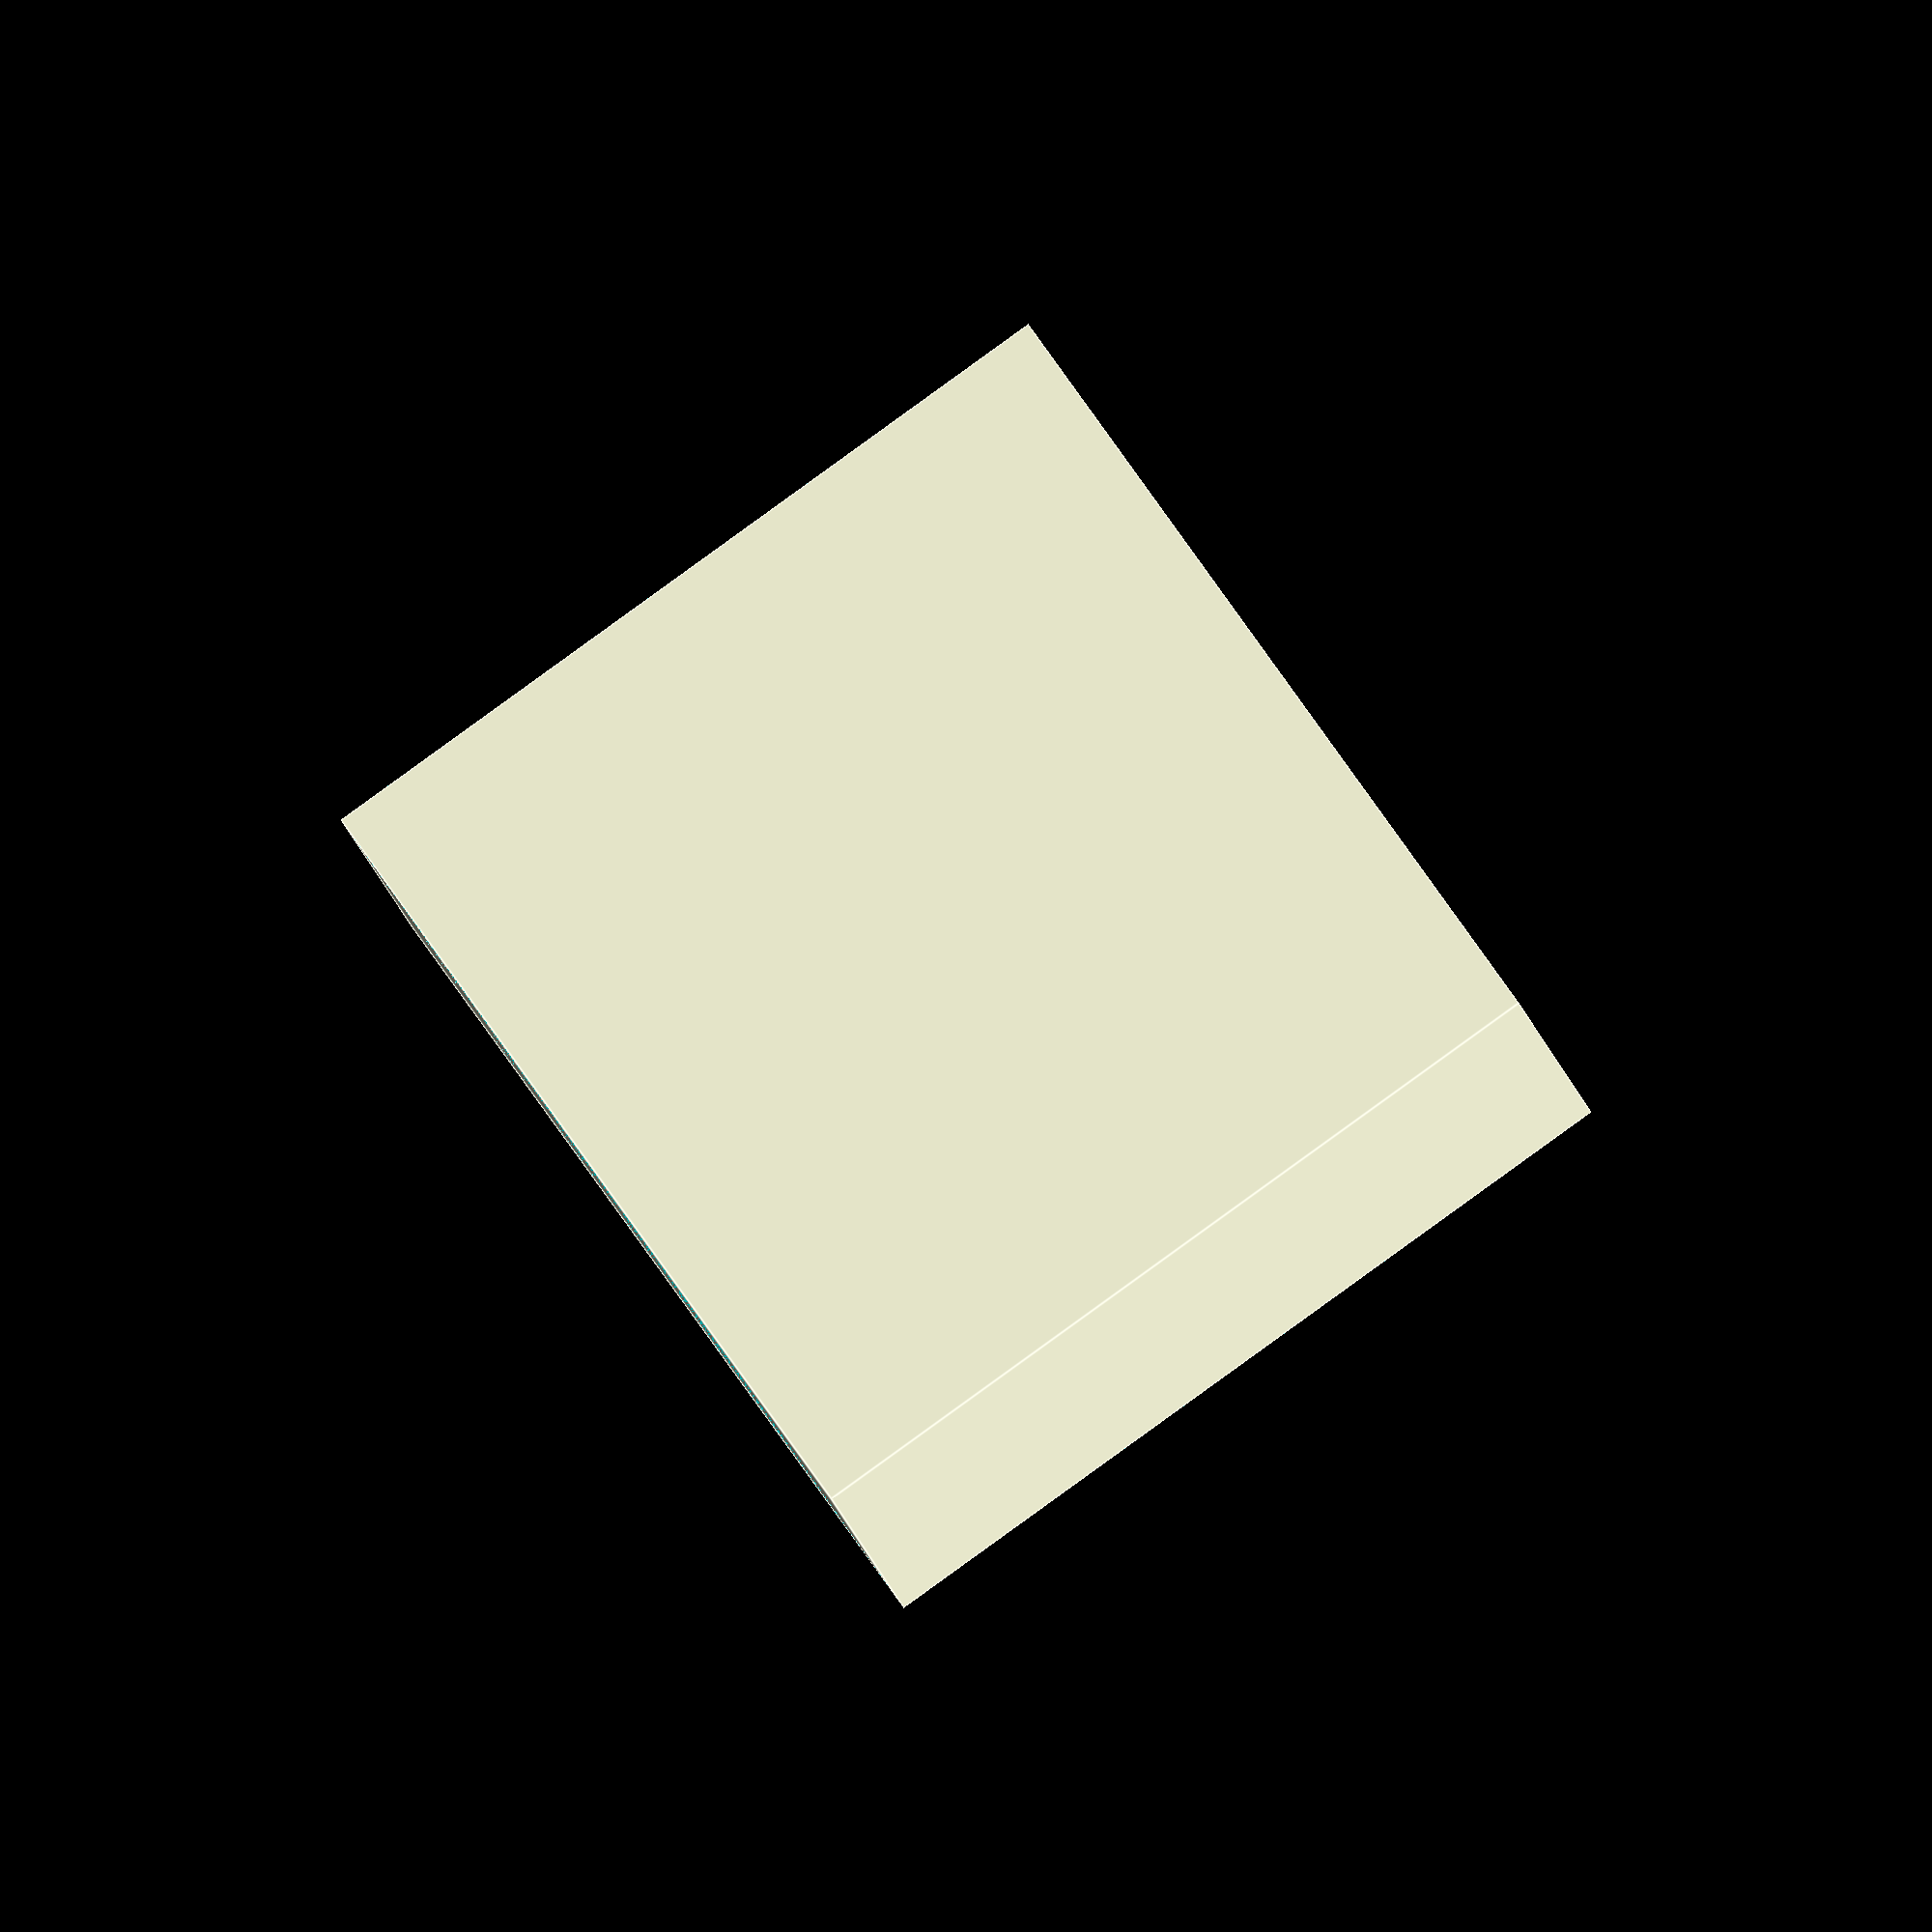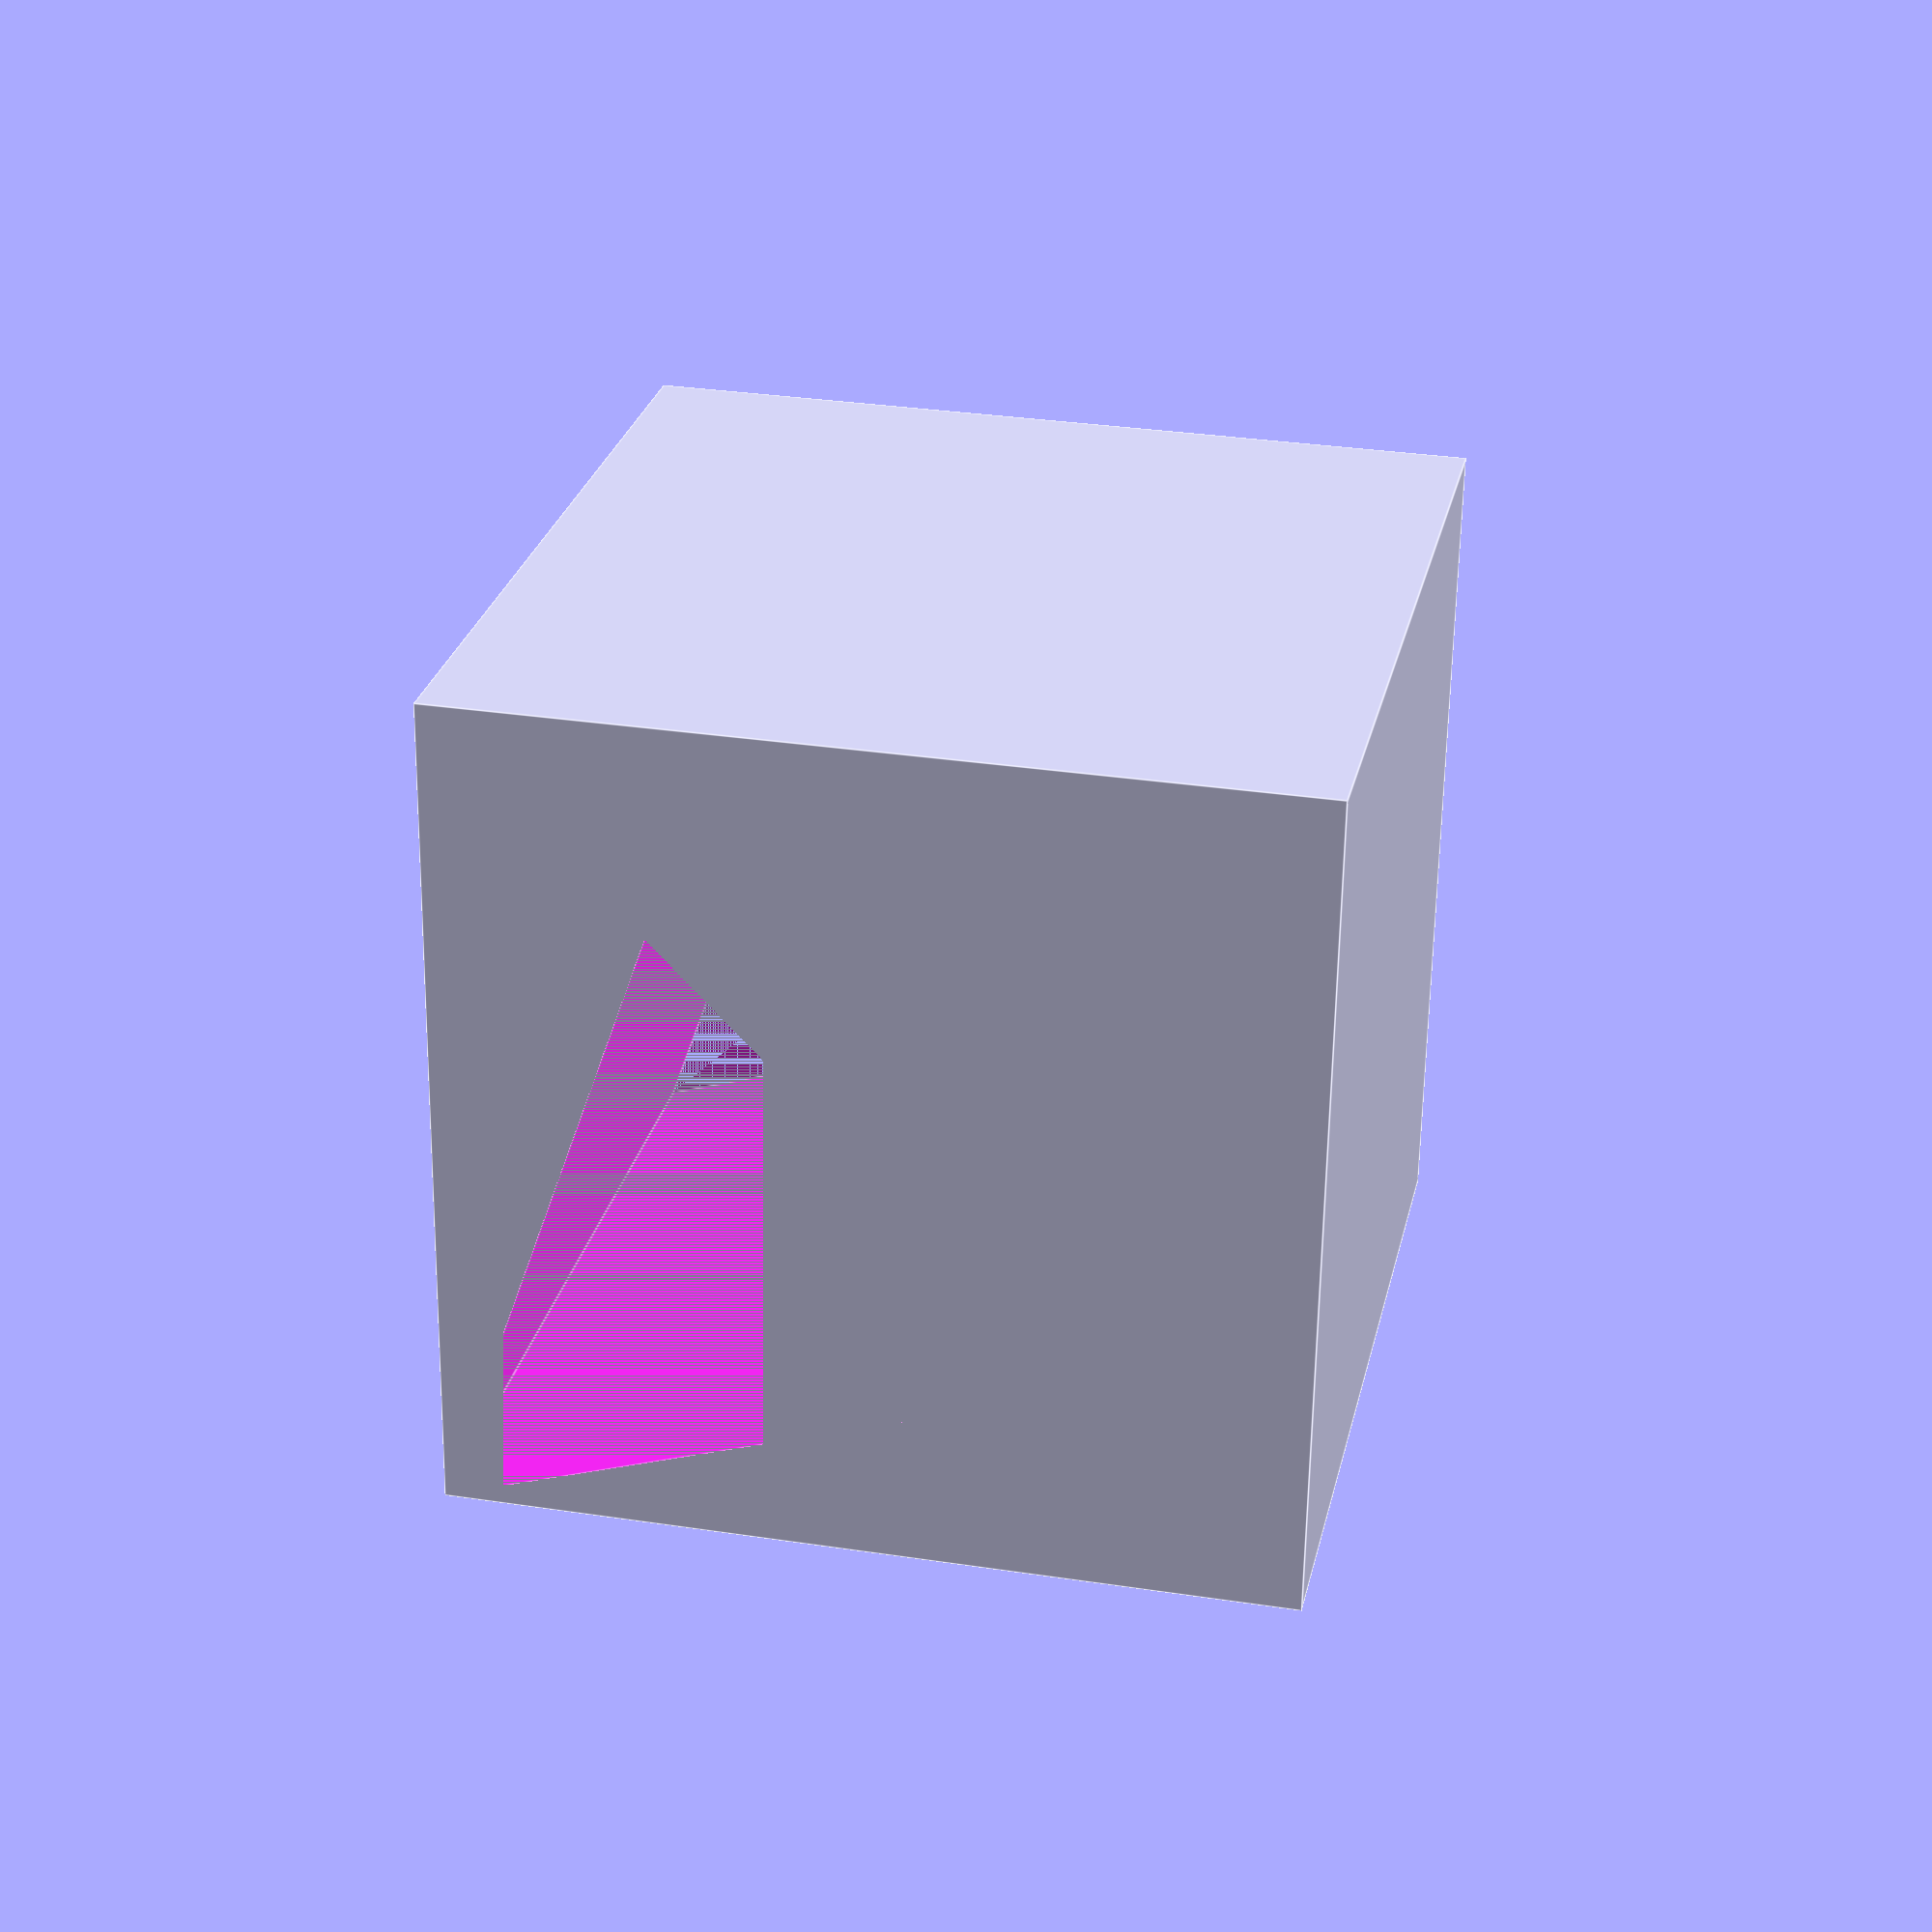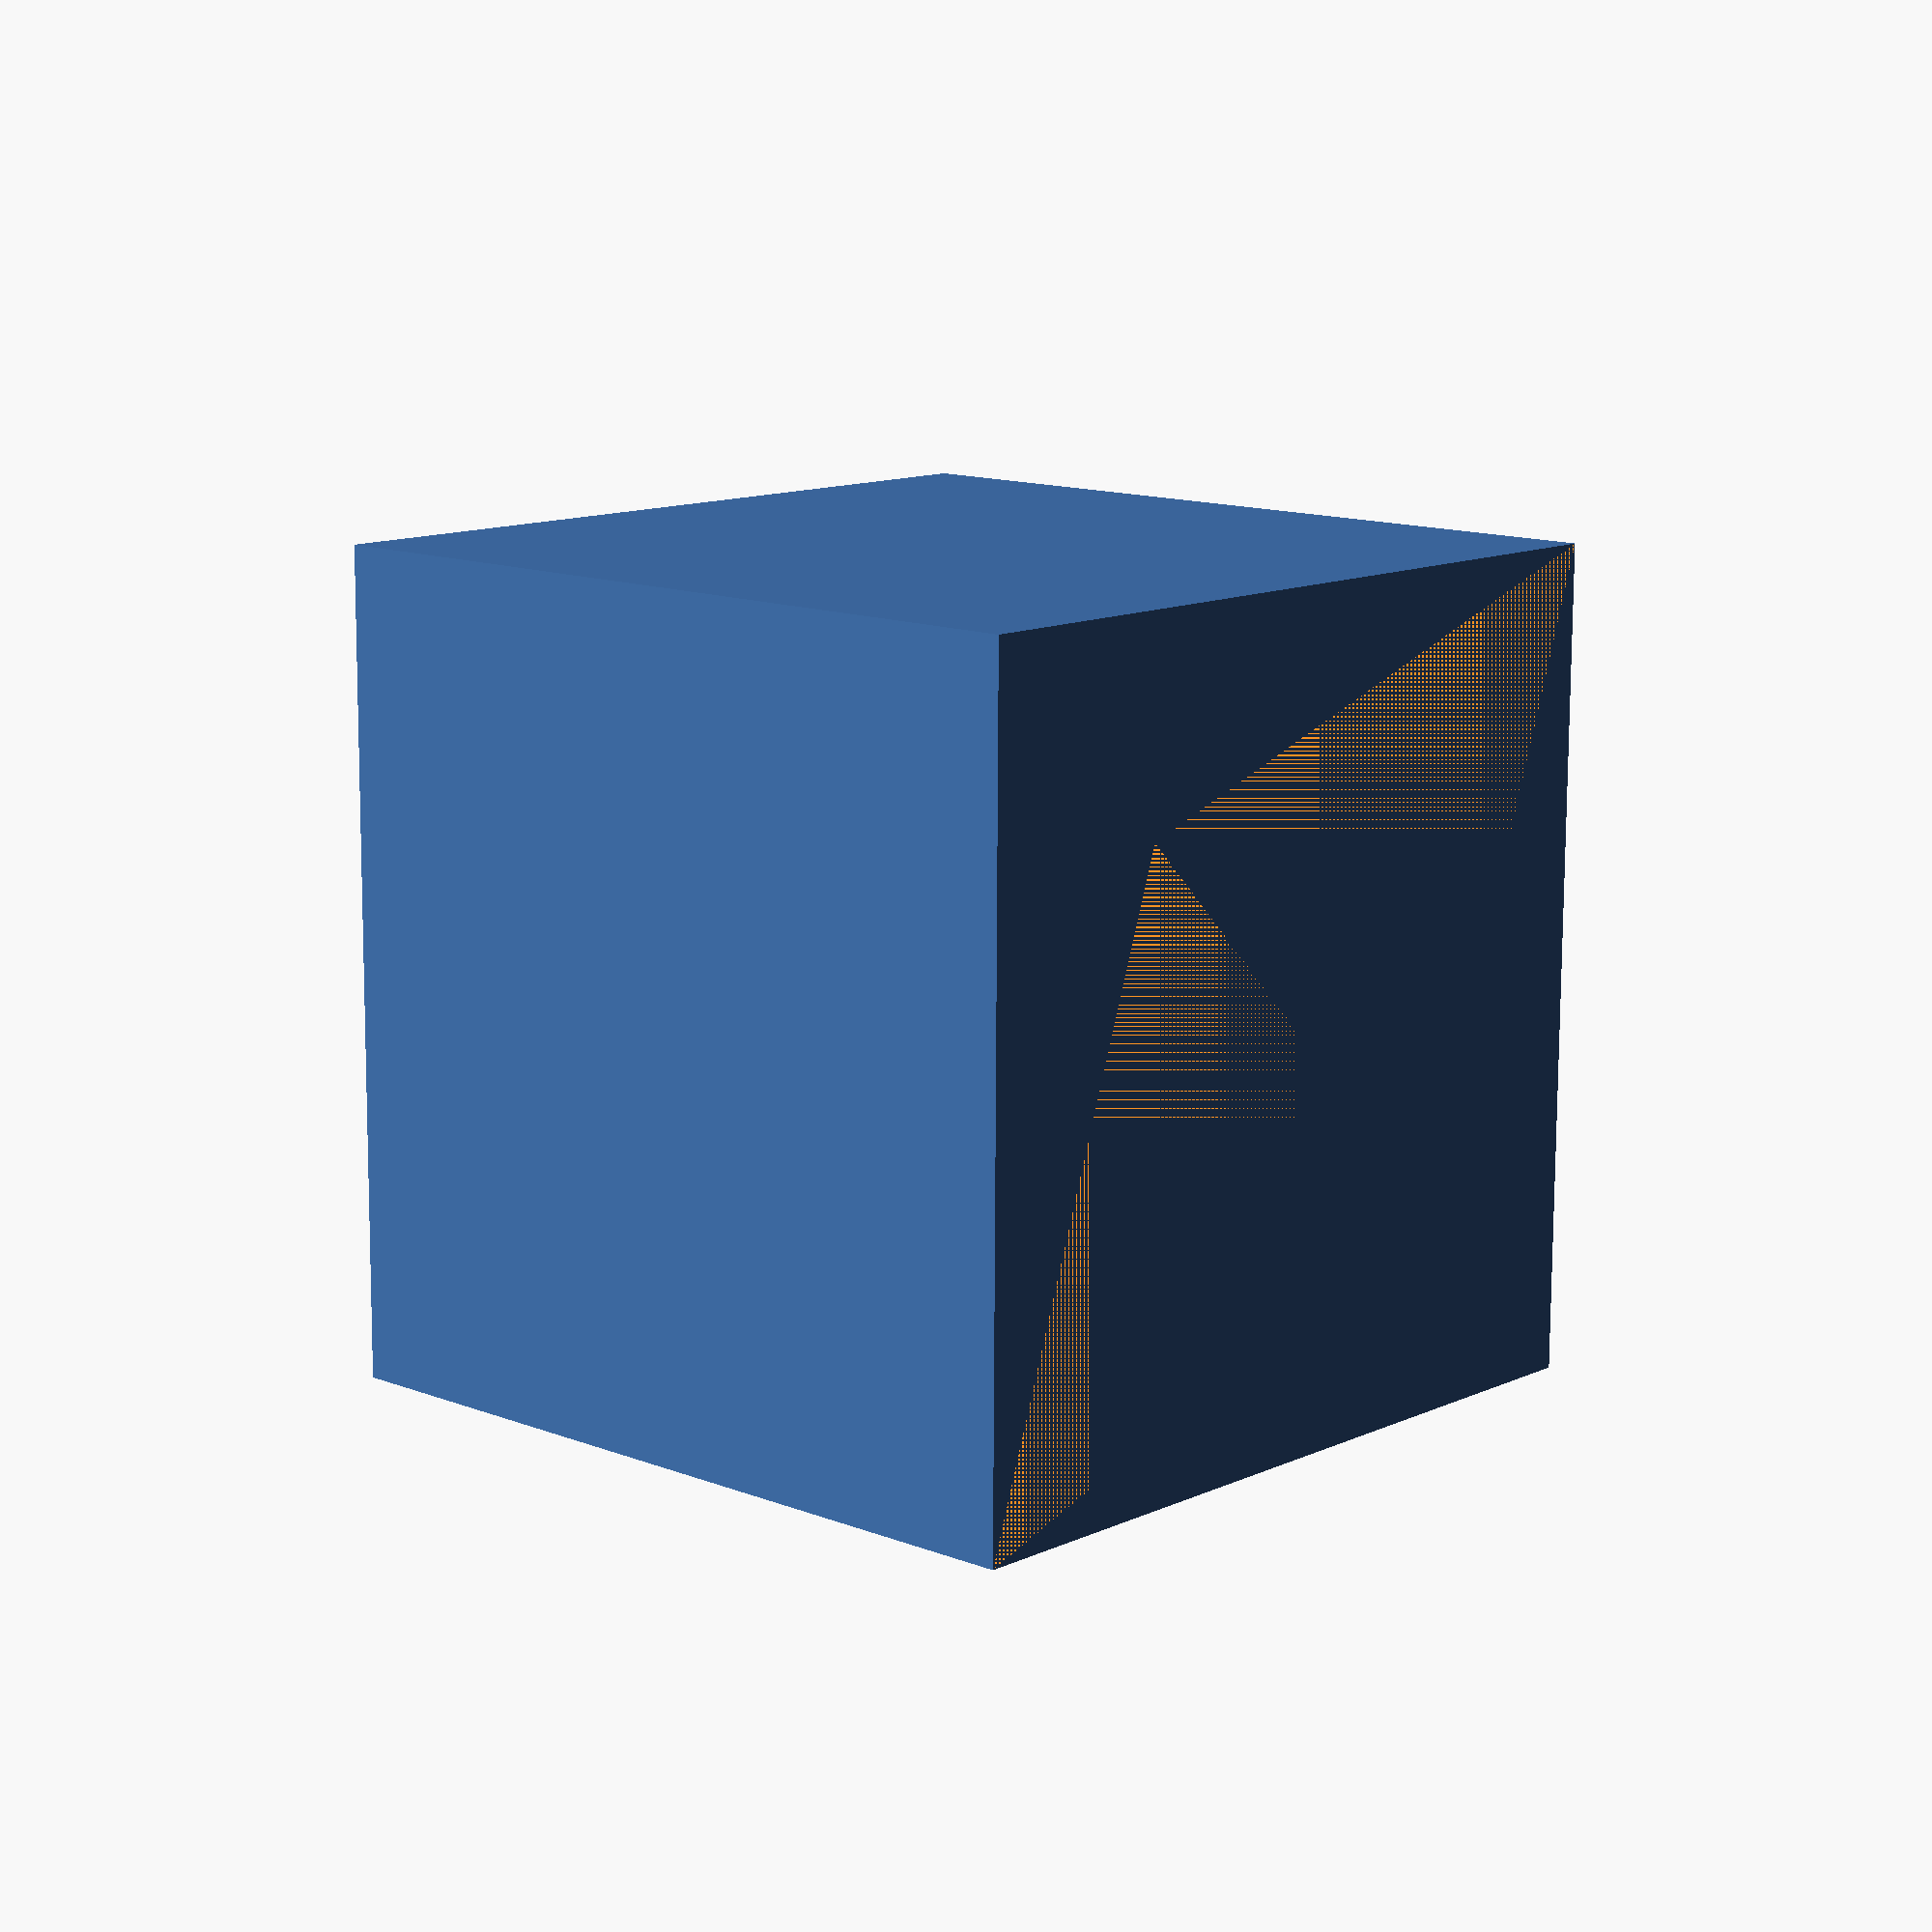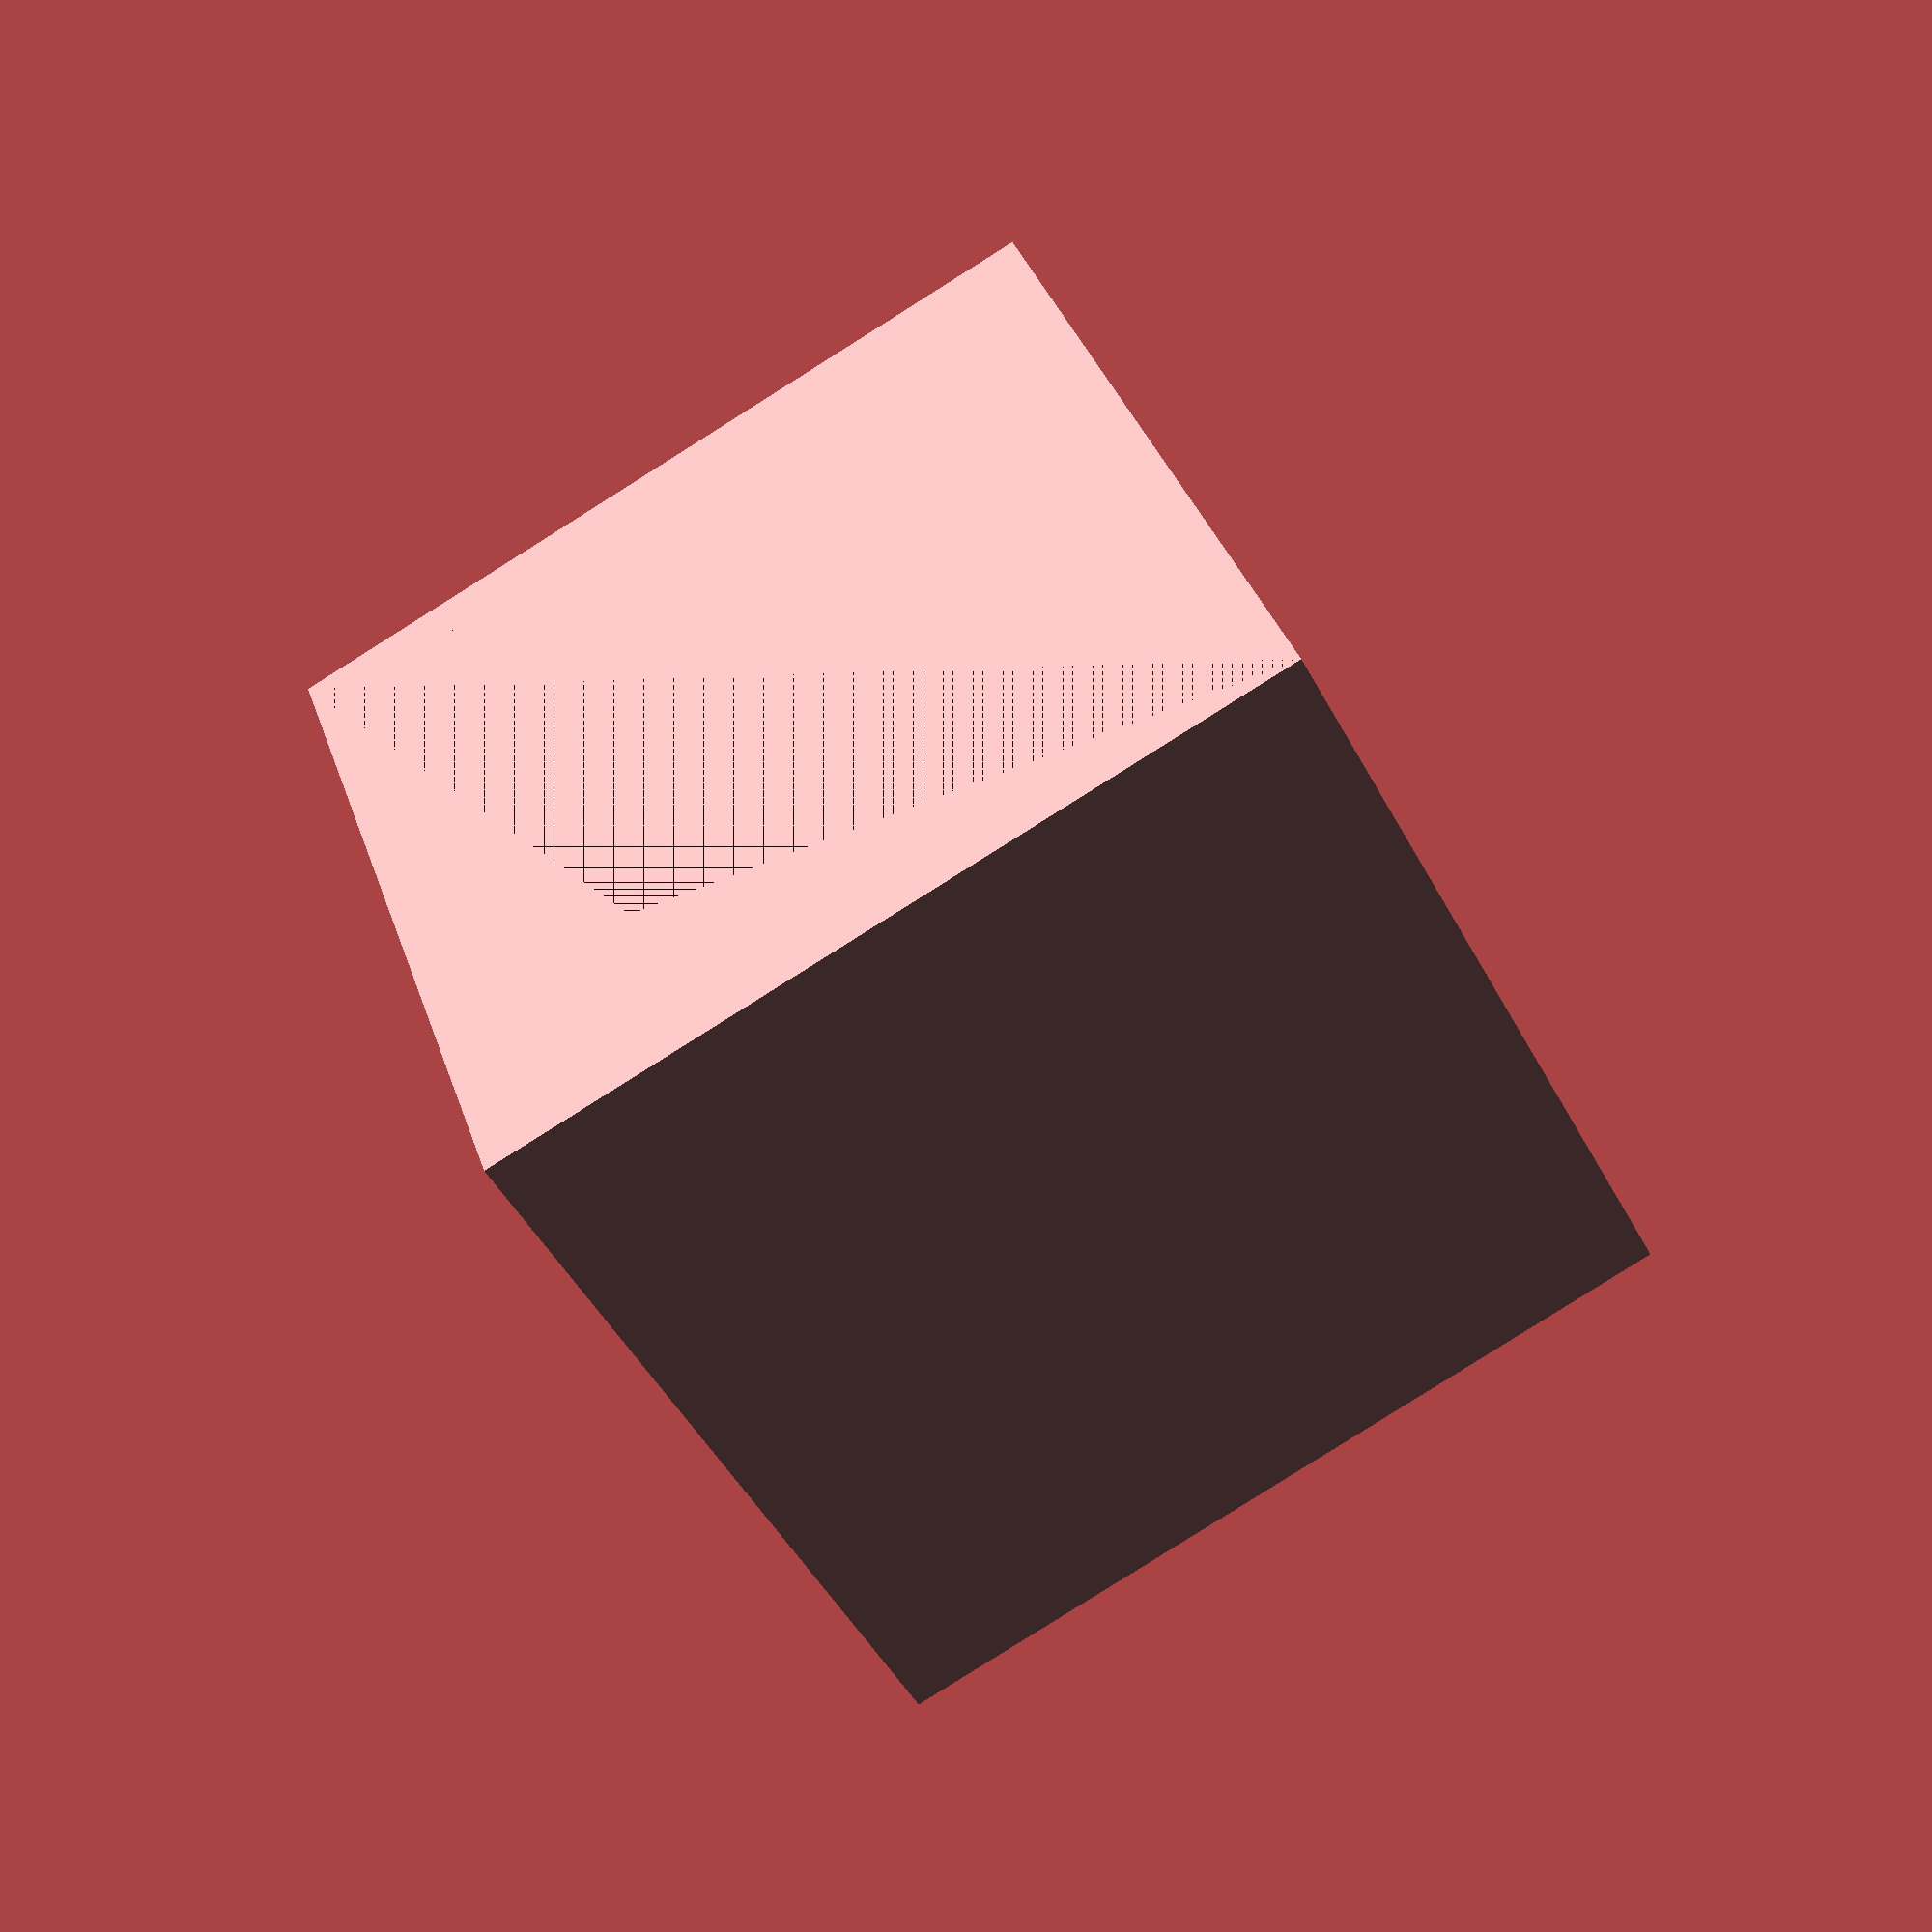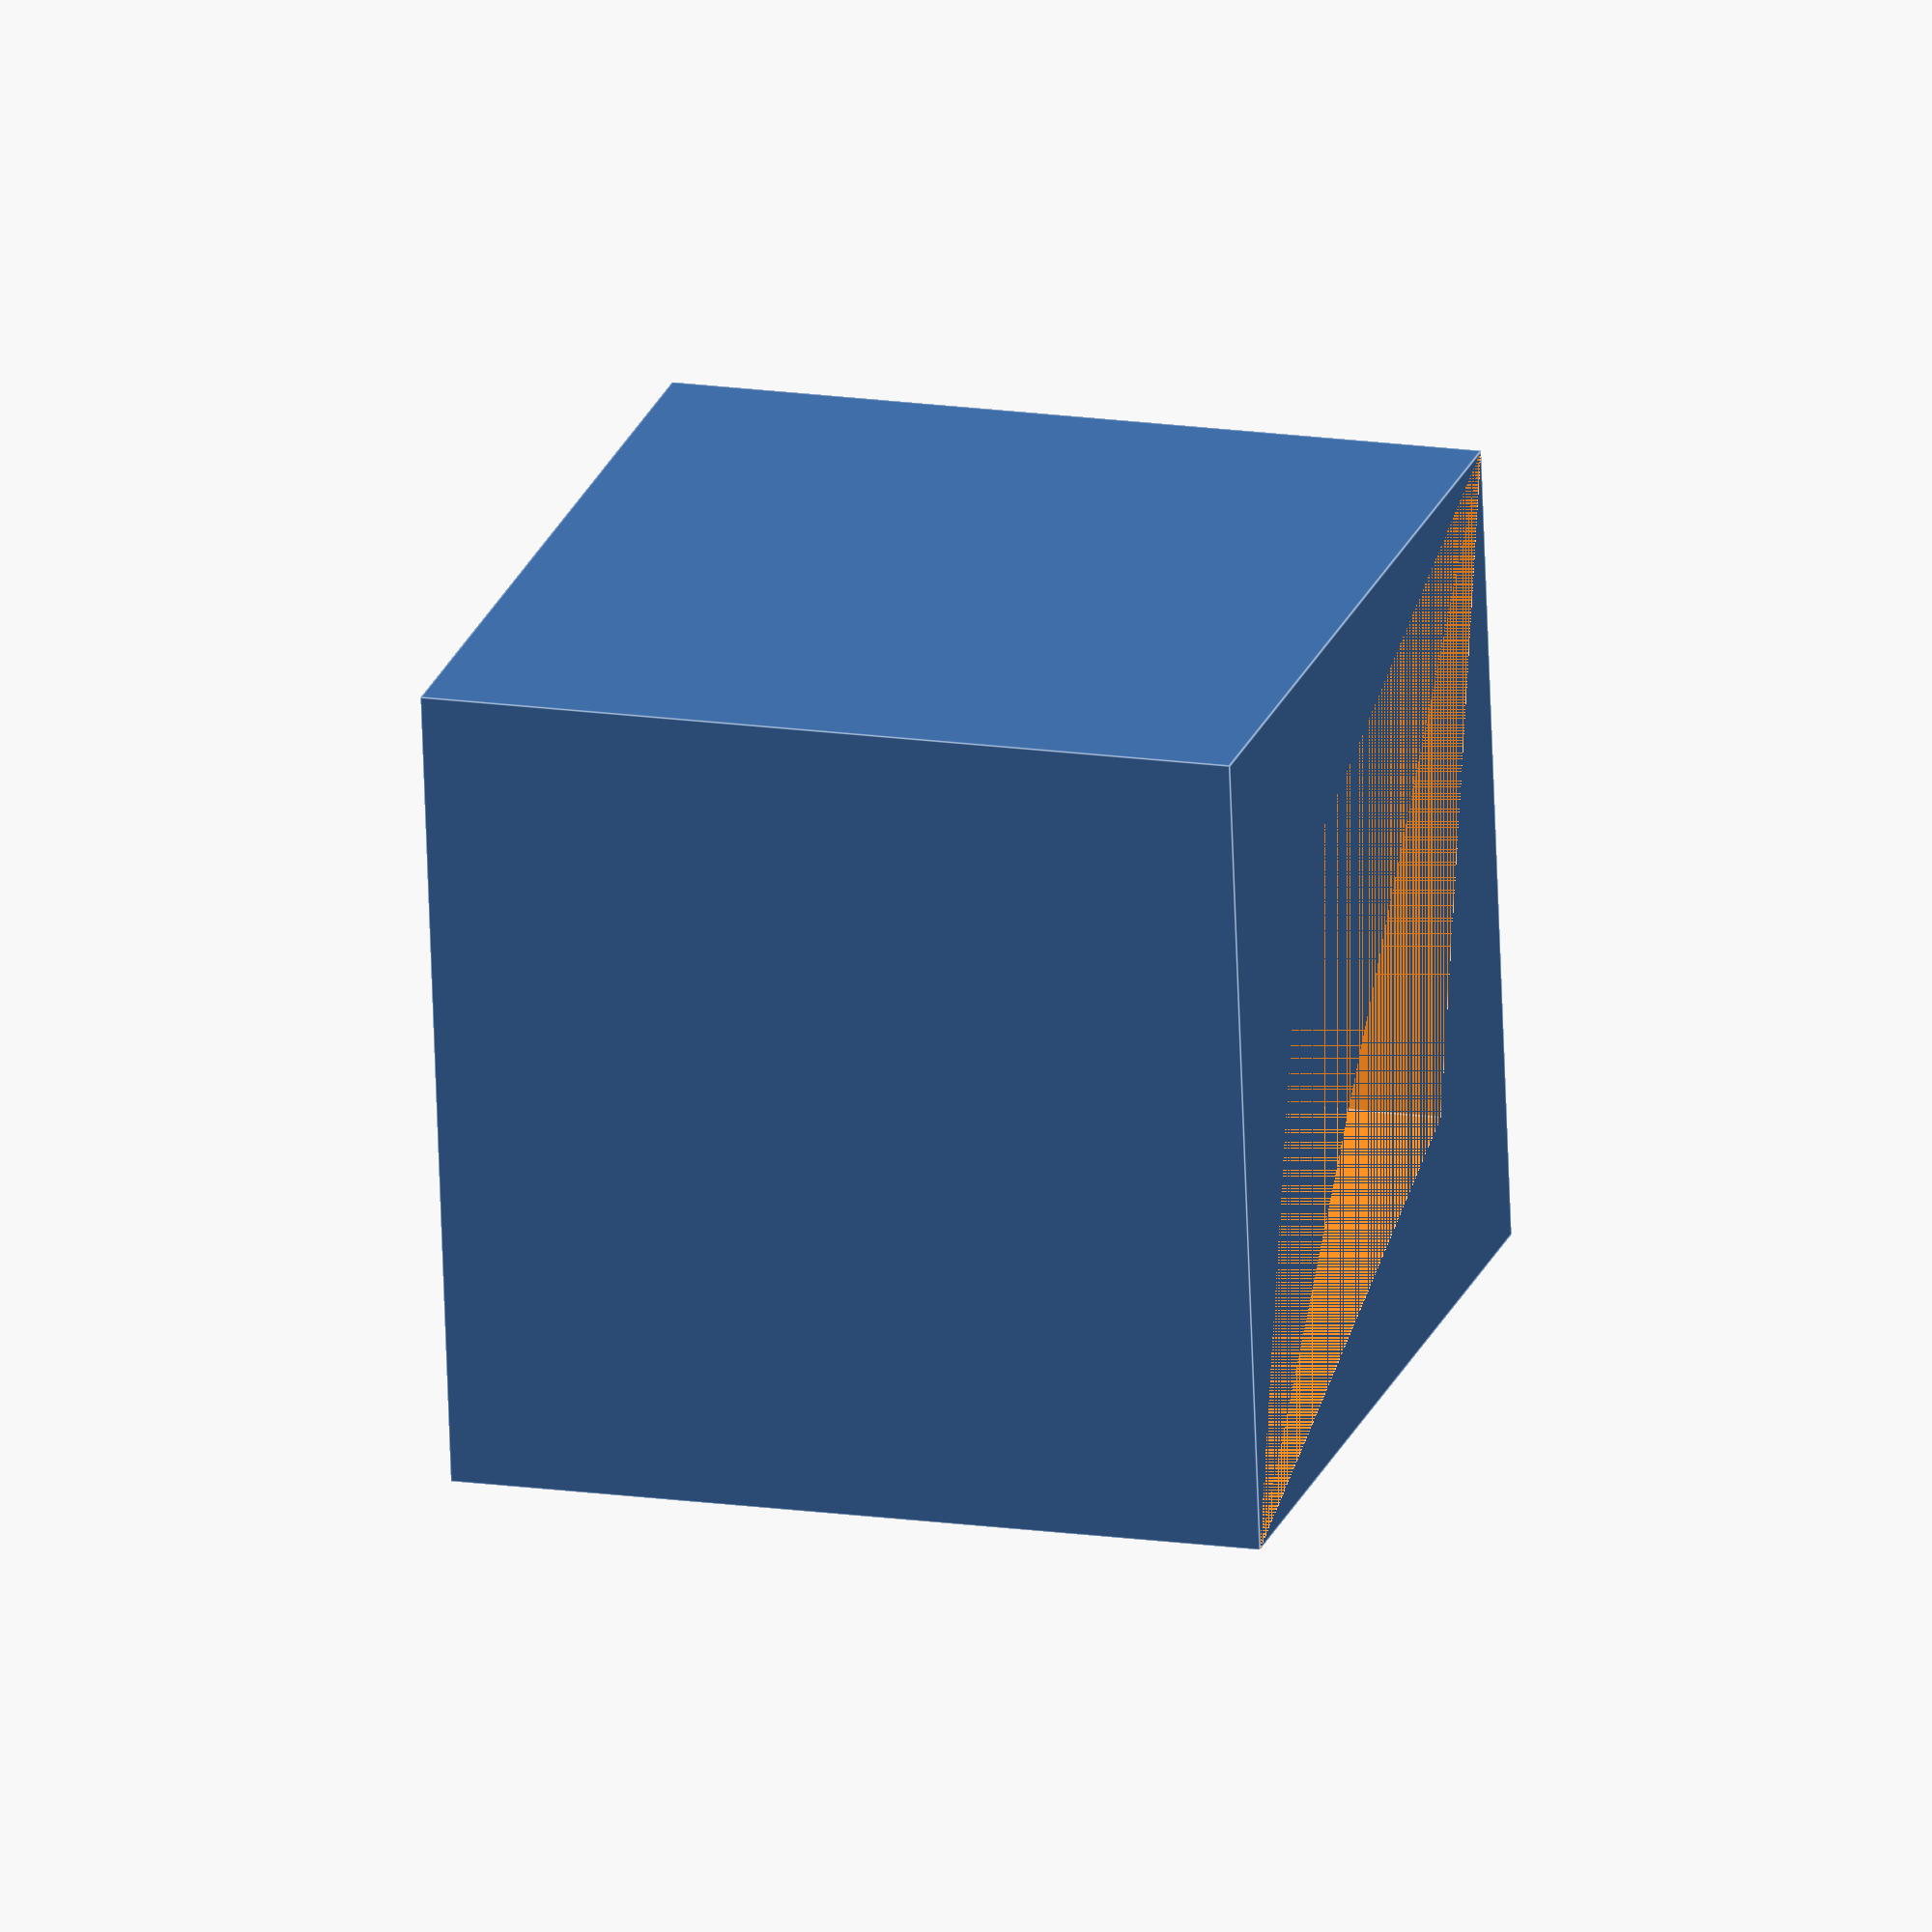
<openscad>
rotate([0,0,92])
rotate([0,-90,0]){
    difference(){
        rotate([-45,0,0]) {
            cube([30, 30, 30]);
        }
        scale([1,1,0.5]) {
            rotate([-45,0,0]) {
                cube([30, 30, 30]);
            }
        }
    }
}
</openscad>
<views>
elev=270.6 azim=325.4 roll=234.2 proj=o view=edges
elev=153.1 azim=137.9 roll=167.8 proj=p view=edges
elev=167.3 azim=317.4 roll=227.5 proj=p view=solid
elev=46.5 azim=335.9 roll=206.5 proj=p view=solid
elev=164.3 azim=233.9 roll=72.6 proj=o view=edges
</views>
